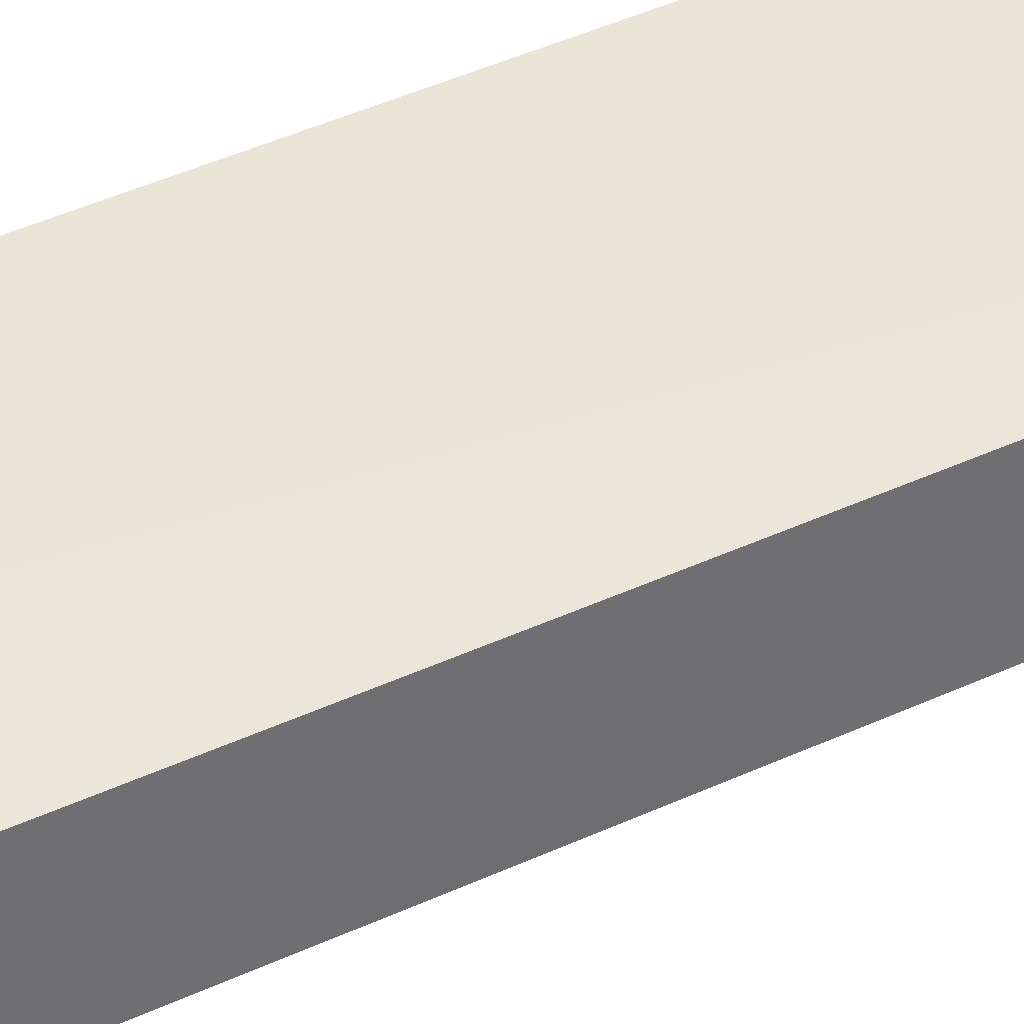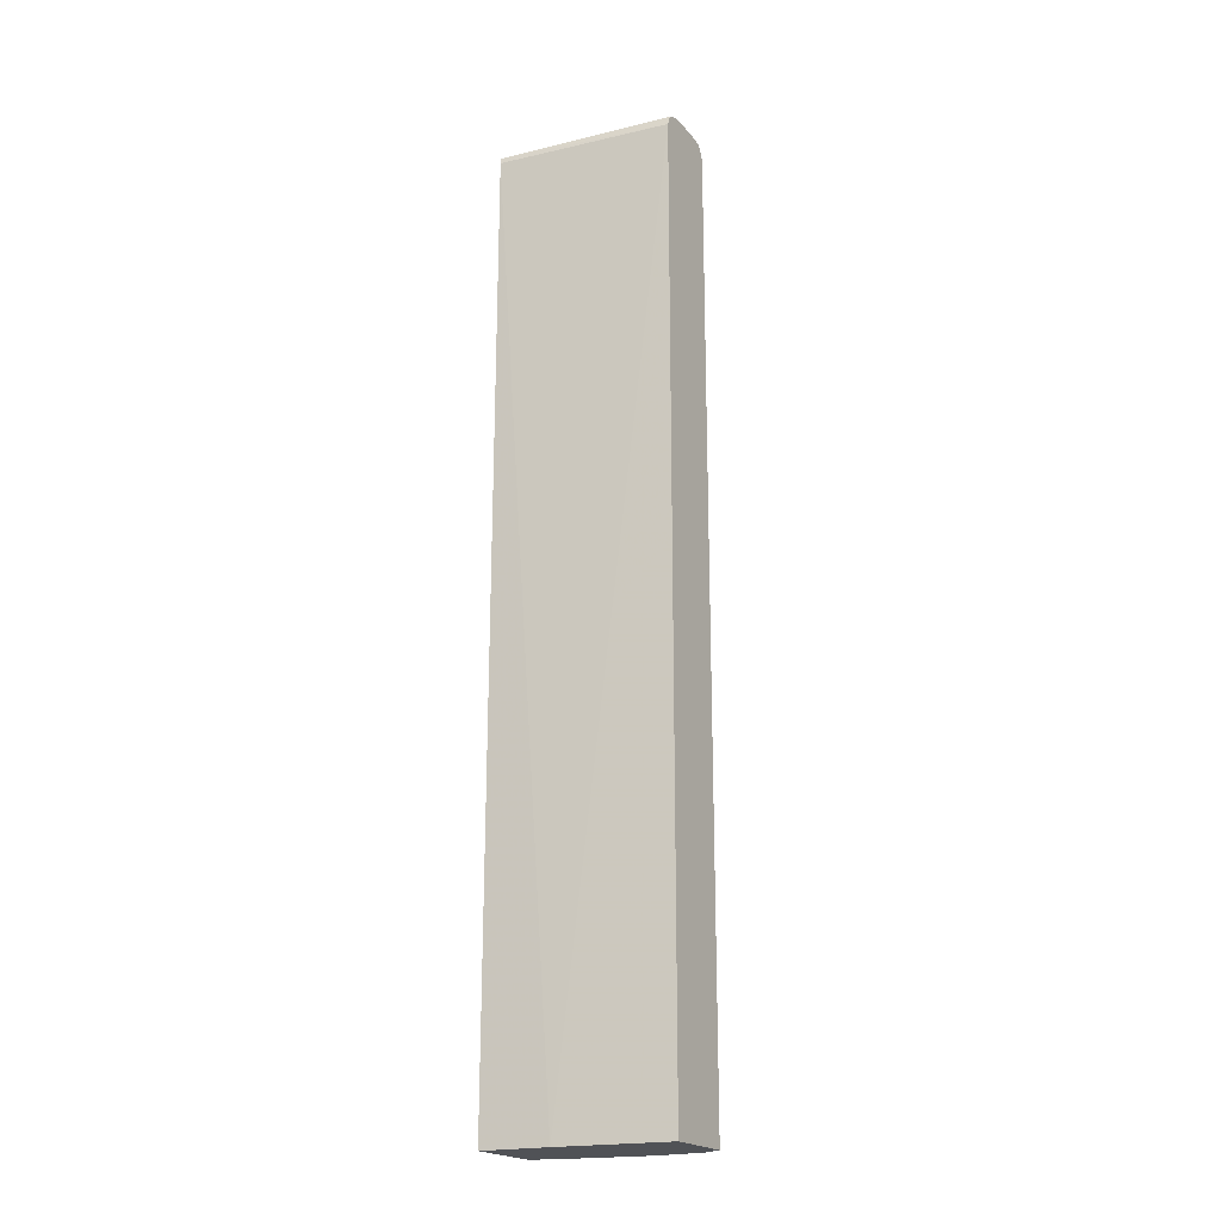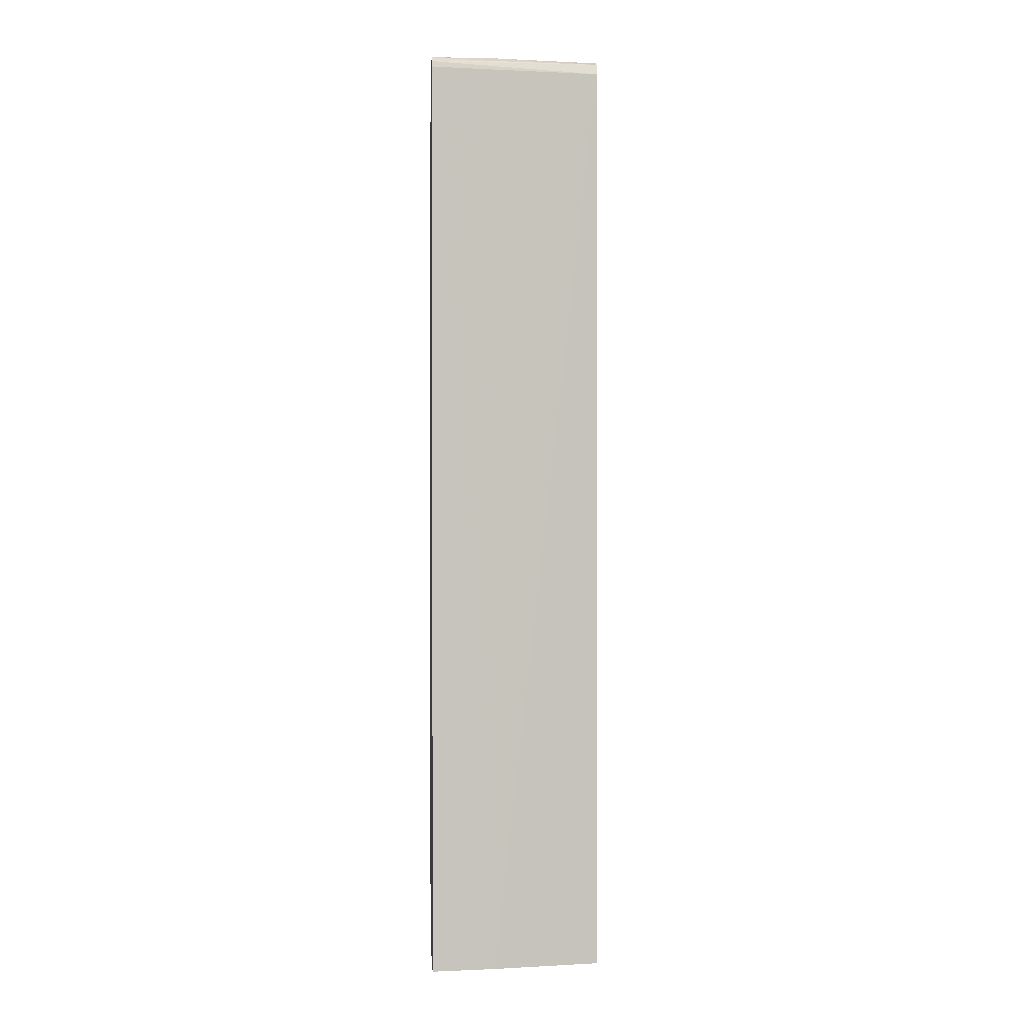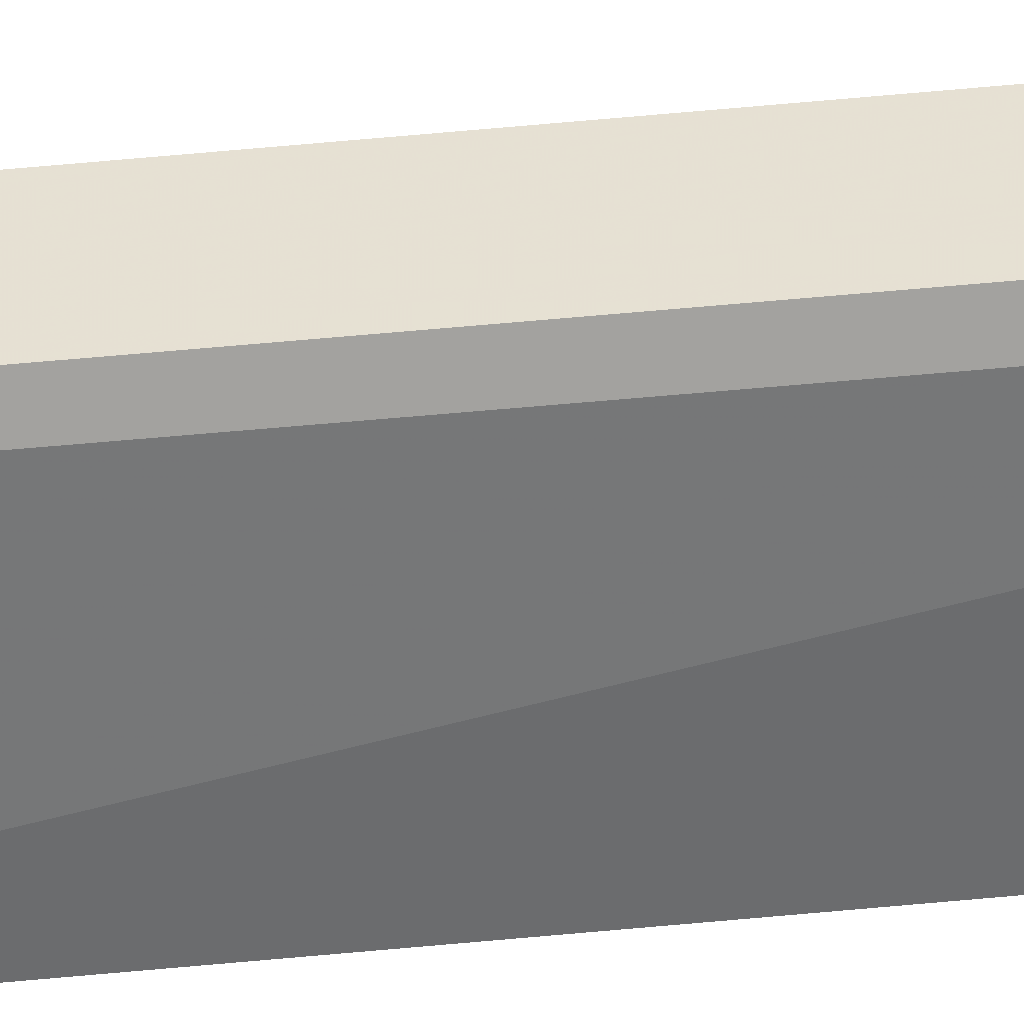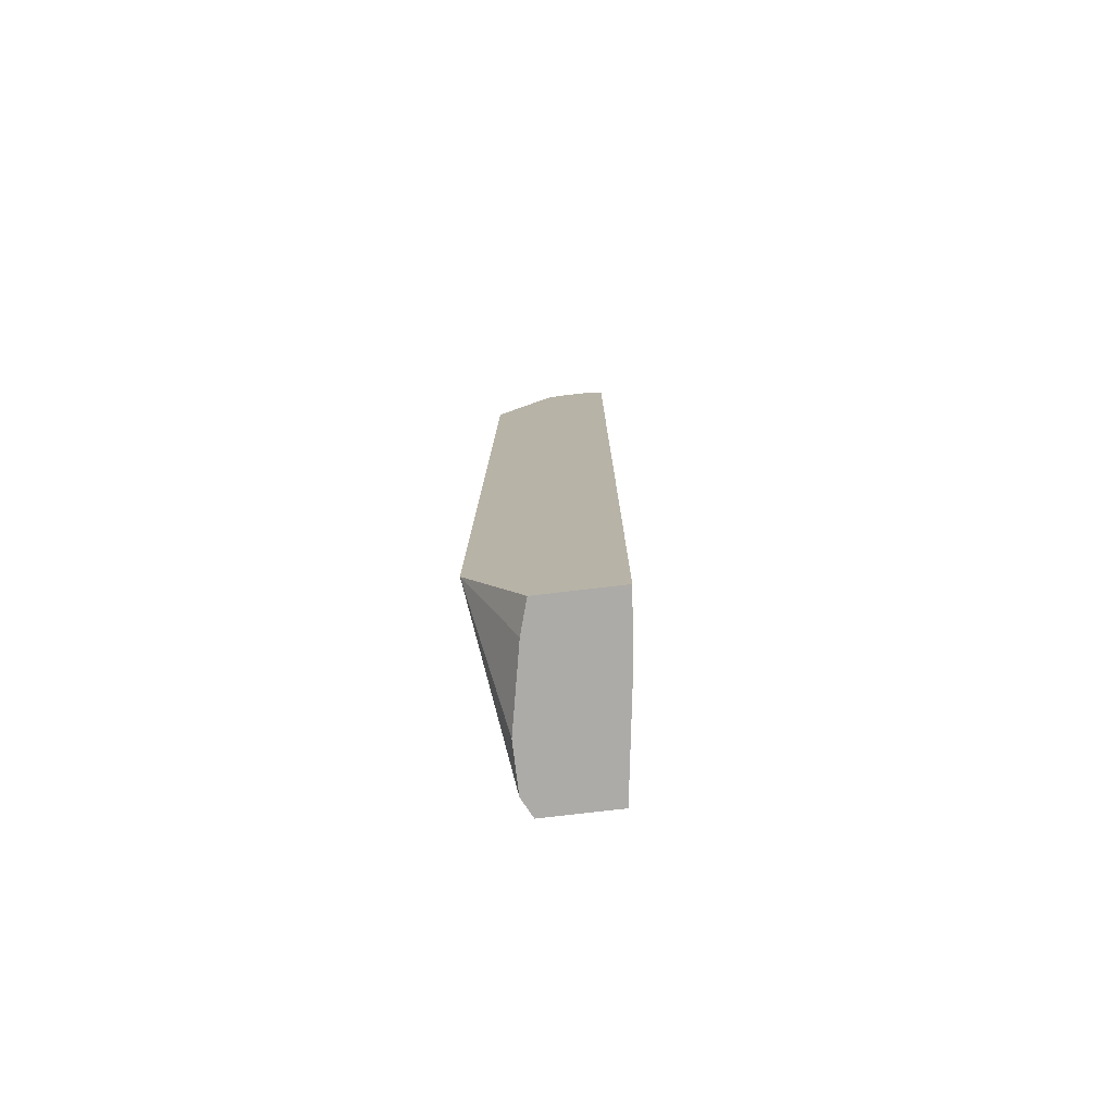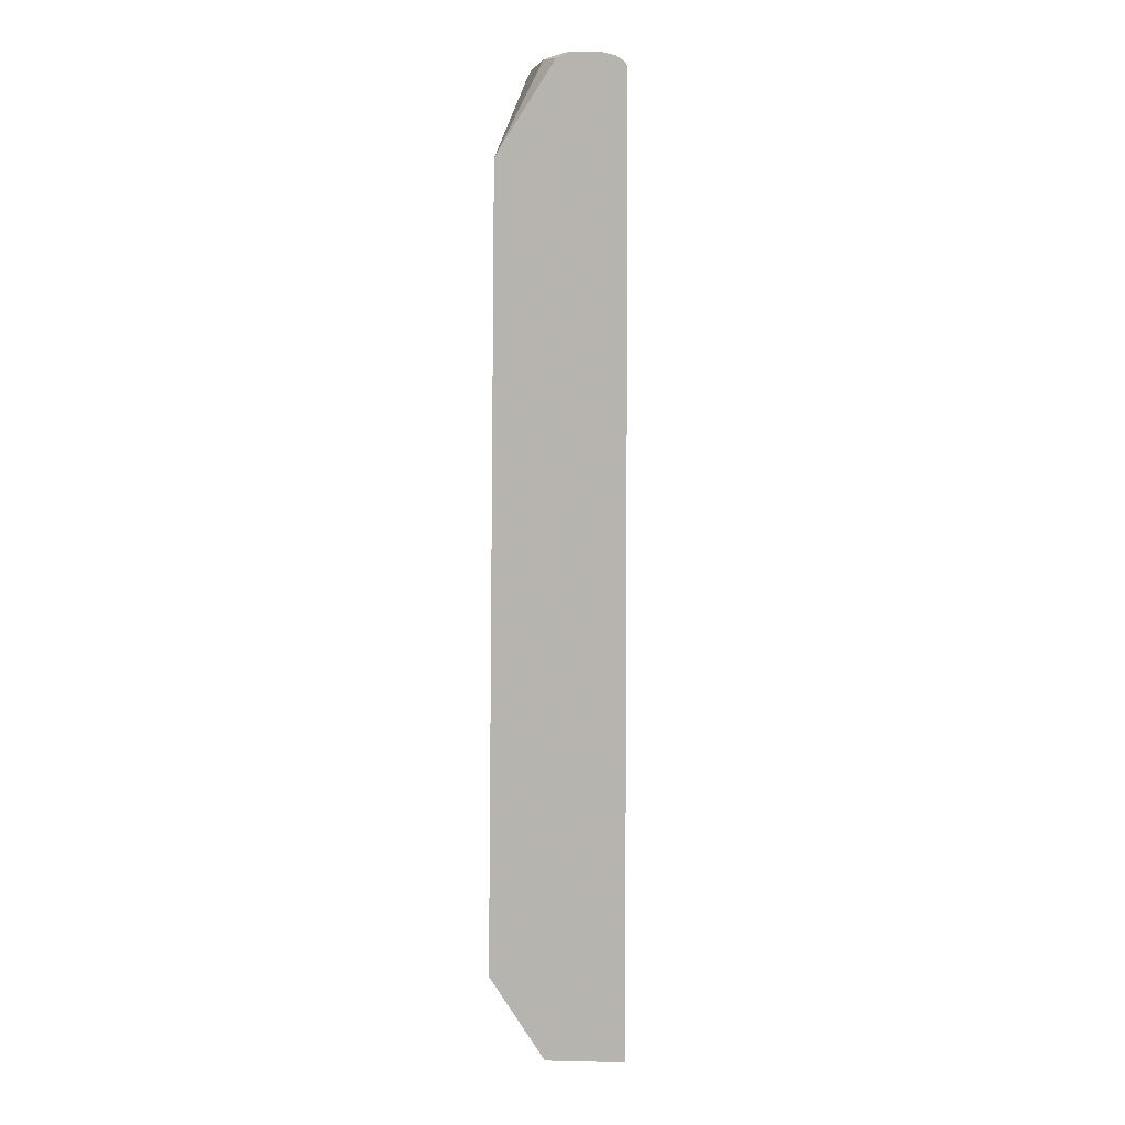
<metadata>
{"format":"obj","ext":"obj","renderer":"f3d","projection":"perspective","resolution":1024,"background":"white","views":[{"elev":38.0,"azim":58.5,"up":"+Z"},{"elev":-20.7,"azim":29.8,"up":"+Y"},{"elev":0.6,"azim":-3.7,"up":"+Y"},{"elev":-46.5,"azim":96.4,"up":"+Z"},{"elev":-76.5,"azim":-83.3,"up":"+Y"},{"elev":8.5,"azim":-86.5,"up":"+Y"}]}
</metadata>
<code>
v -0.05074 -0.4489 -0.2786
v -0.05074 -0.4489 -0.1935
v -0.05074 -0.4487 -0.2787
v -0.04971 -0.4489 -0.2789
v 0.02053 -0.4489 -0.2004
v -0.05074 0.578 -0.1956
v -0.05074 -0.357 -0.3379
v -0.01699 -0.4489 -0.2889
v 0.1394 -0.4489 -0.2174
v 0.1394 0.5777 -0.2192
v 0.01701 0.5777 -0.2039
v -0.05074 0.5845 -0.1972
v 0.119 -0.4489 -0.3059
v 0.06796 -0.4489 -0.3059
v -0.05074 0.4927 -0.328
v 0.119 0.5777 -0.3059
v 0.1394 -0.4489 -0.2956
v 0.1394 0.5897 -0.2241
v 0.01133 0.589 -0.2096
v -0.05074 0.5888 -0.2037
v 0.1256 -0.4489 -0.3026
v -0.05074 0.5008 -0.3235
v -0.01699 0.589 -0.2832
v 0.06796 0.589 -0.3002
v 0.06796 0.5777 -0.3059
v 0.119 0.589 -0.3002
v 0.1274 0.5862 -0.3016
v 0.1394 0.5777 -0.2956
v 0.1394 0.5937 -0.2339
v 0.01701 0.5948 -0.2209
v -0.05074 0.5913 -0.2074
v -0.05074 0.589 -0.2663
v -0.02547 0.5905 -0.2804
v 0.05947 0.5905 -0.2974
v 0.06796 0.5948 -0.2889
v 0.119 0.5948 -0.2889
v 0.1359 0.5905 -0.291
v 0.1394 0.5826 -0.2932
v 0.1394 0.5902 -0.2894
v 0.1394 0.5948 -0.2379
v -0.05074 0.5948 -0.2209
v -0.05074 0.5948 -0.2549
v -0.01699 0.5948 -0.2719
v 0.1394 0.5948 -0.2719
v 0.1394 0.5913 -0.2871
f 24 33 34
f 23 33 24
f 22 33 23
f 22 32 33
f 19 31 20
f 19 30 31
f 18 30 19
f 18 29 30
f 16 26 27
f 16 28 21
f 16 27 28
f 24 34 35
f 16 24 26
f 16 25 24
f 15 25 16
f 15 24 25
f 15 23 24
f 15 22 23
f 17 21 28
f 24 35 36
f 27 38 28
f 26 36 37
f 13 16 21
f 36 45 37
f 36 44 45
f 33 35 34
f 33 43 35
f 33 42 43
f 32 42 33
f 30 41 31
f 24 36 26
f 30 42 41
f 30 35 43
f 30 44 36
f 30 40 44
f 29 40 30
f 27 39 38
f 27 37 39
f 37 45 39
f 26 37 27
f 30 43 42
f 30 36 35
f 12 18 19
f 10 18 12
f 1 17 9
f 1 21 17
f 1 13 21
f 1 14 13
f 1 8 14
f 1 4 8
f 1 3 4
f 1 7 3
f 1 9 5
f 1 22 15
f 1 42 32
f 1 41 42
f 1 31 41
f 1 20 31
f 1 12 20
f 1 6 12
f 1 2 6
f 12 19 20
f 1 32 22
f 1 5 2
f 1 15 7
f 3 7 4
f 9 18 10
f 2 5 6
f 9 29 18
f 9 40 29
f 9 44 40
f 9 45 44
f 9 38 39
f 9 28 38
f 9 17 28
f 7 16 13
f 9 39 45
f 7 15 16
f 4 7 8
f 5 10 11
f 5 11 6
f 6 11 10
f 5 9 10
f 7 13 14
f 7 14 8
f 6 10 12

</code>
